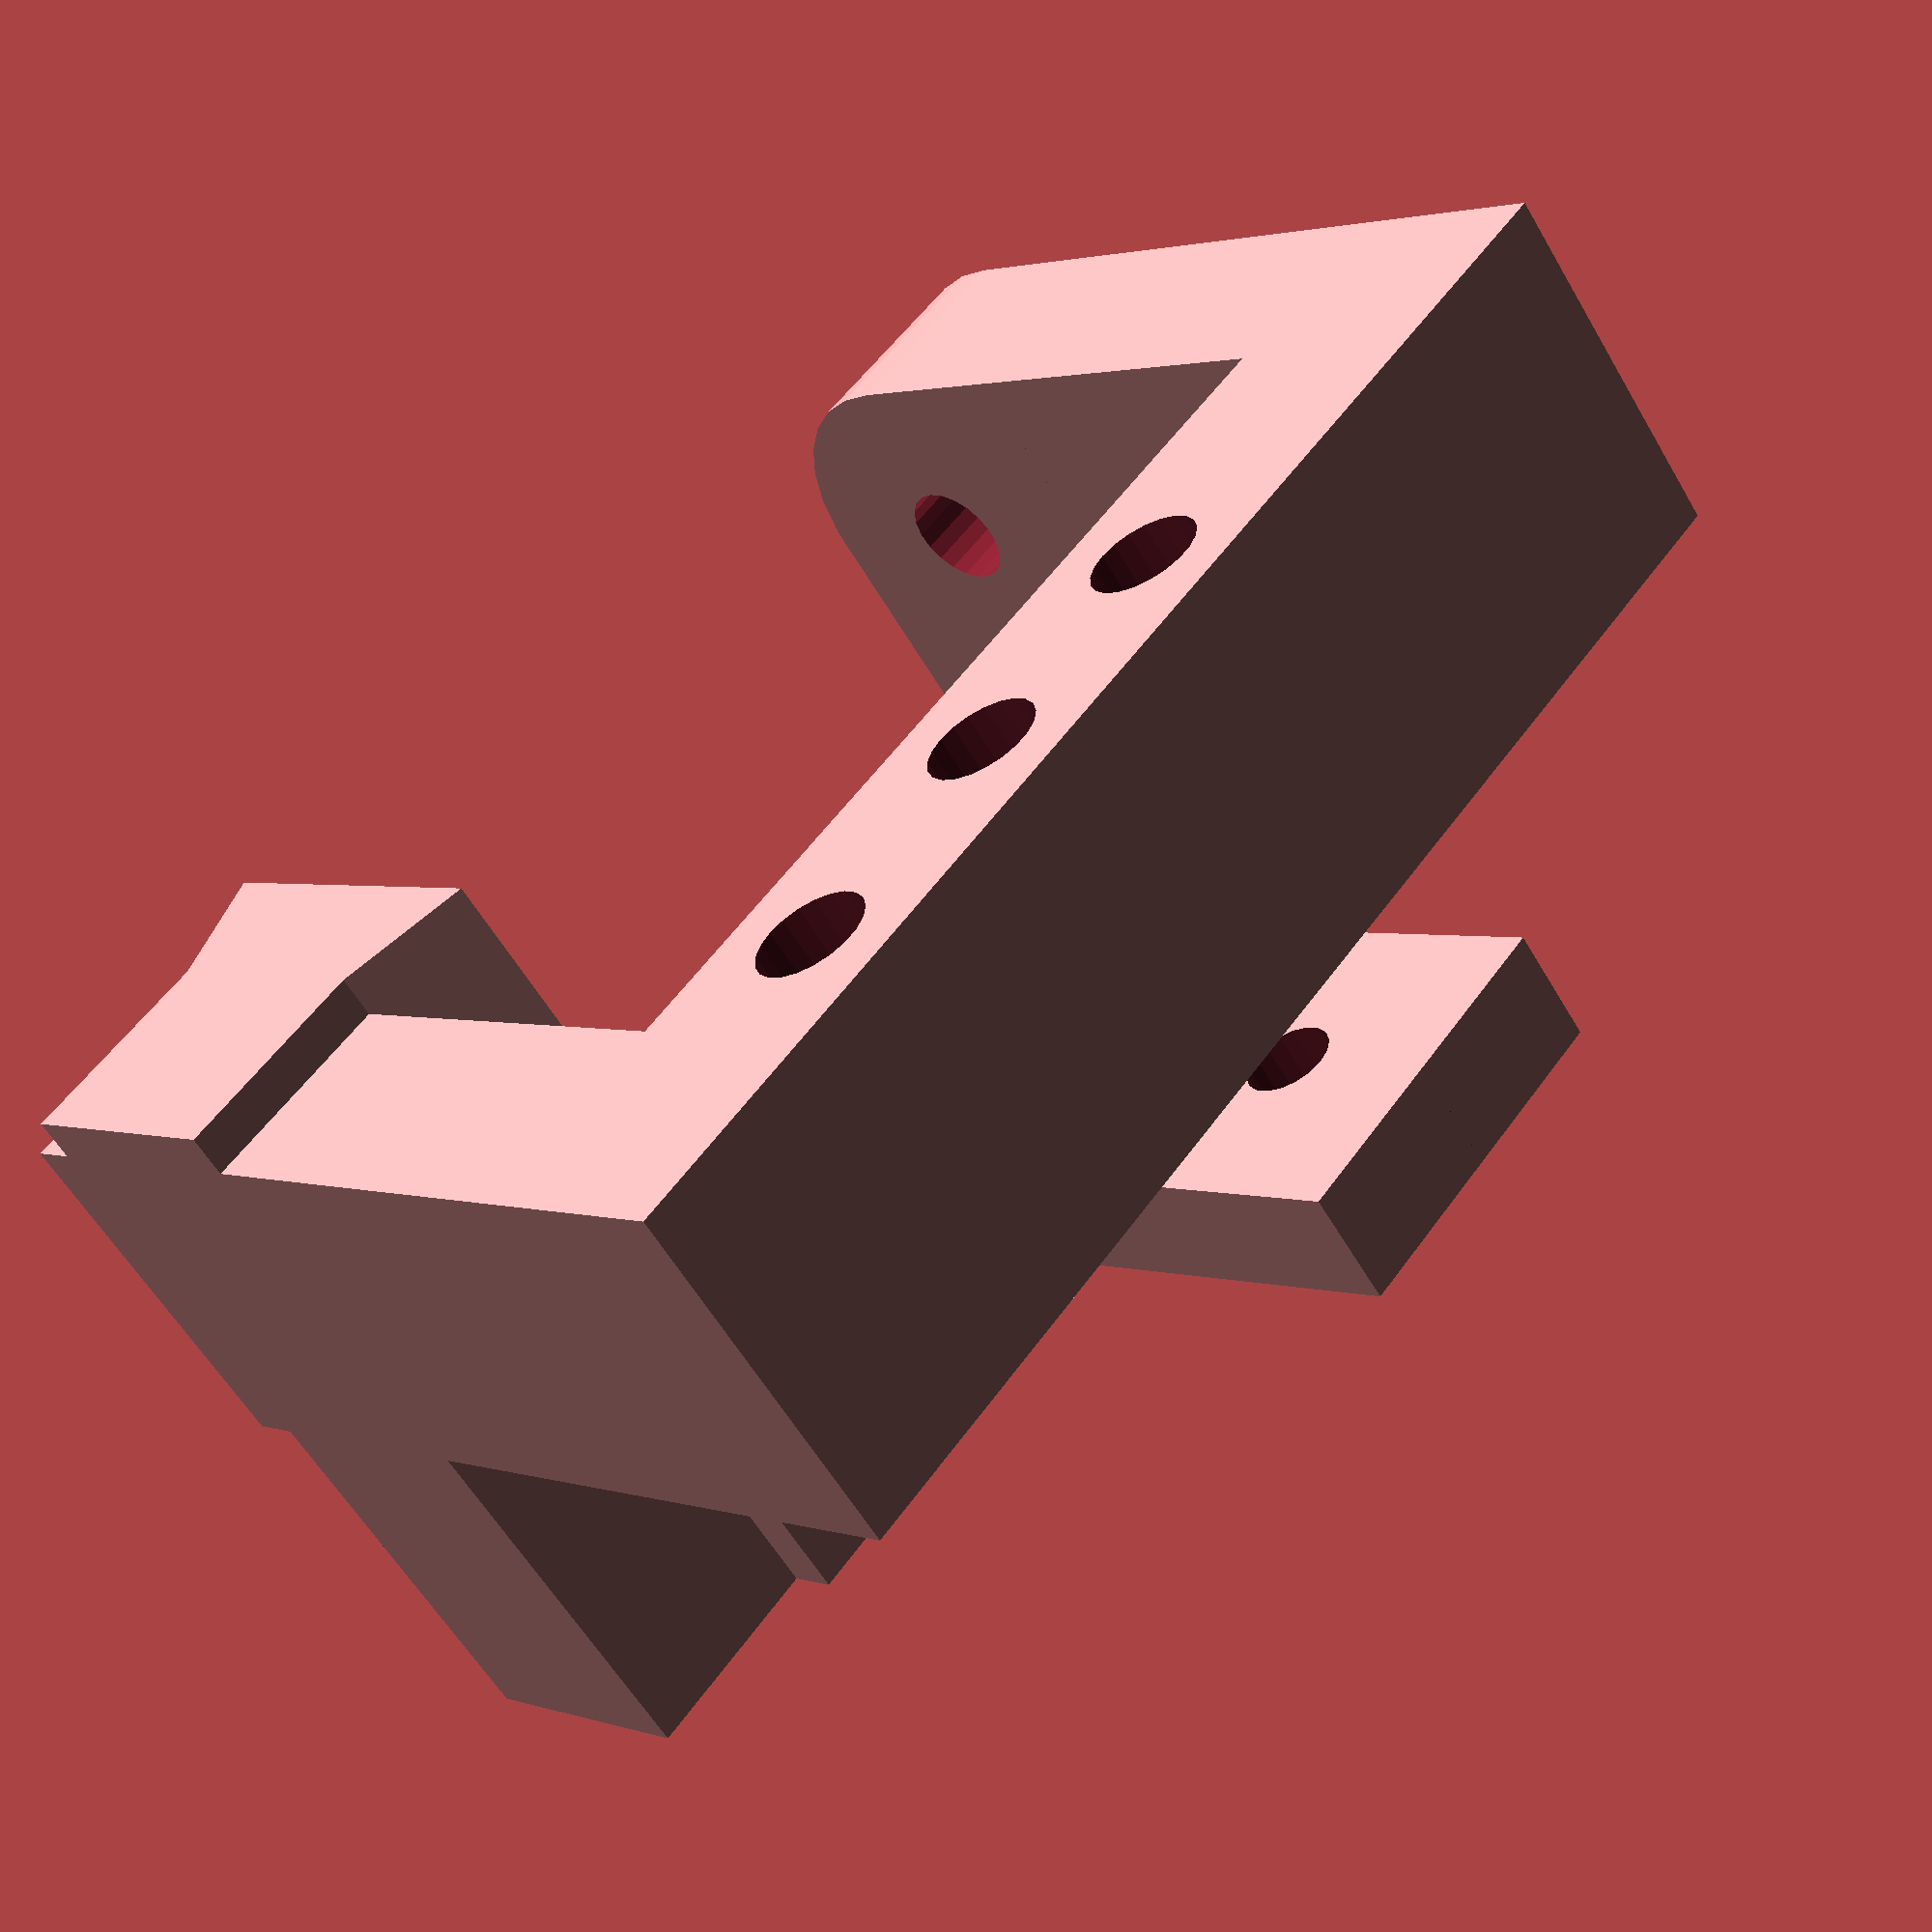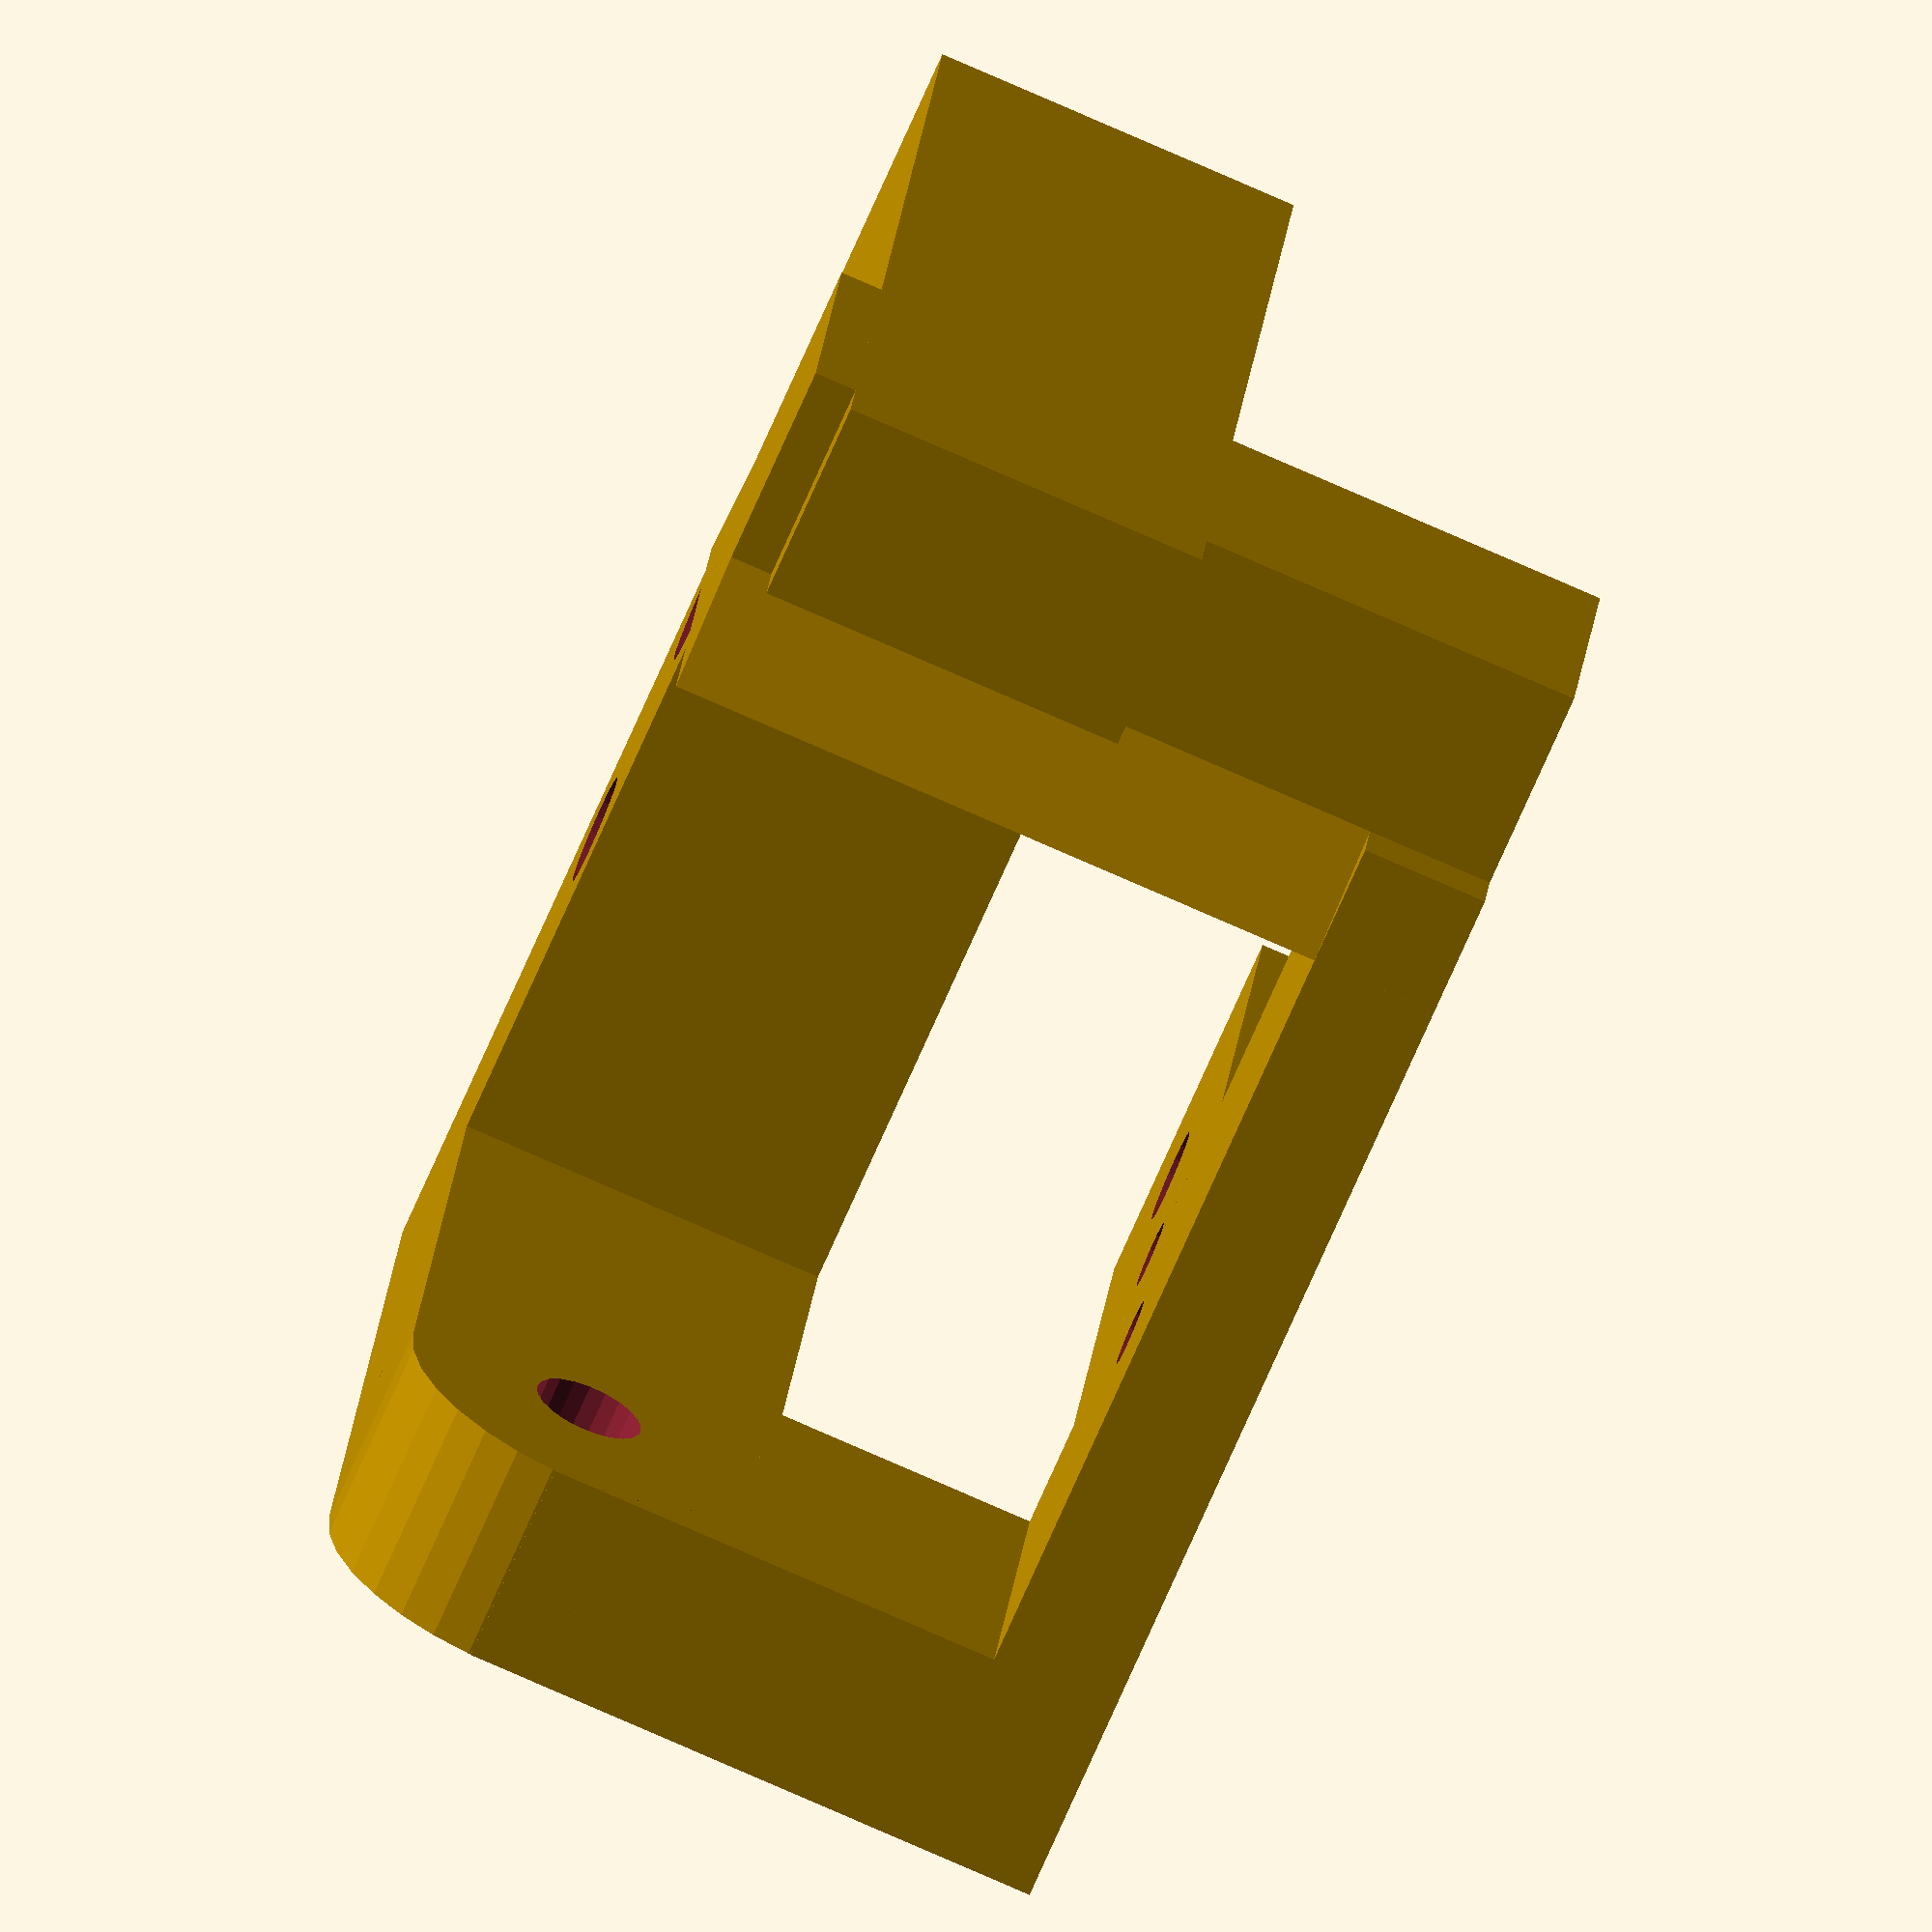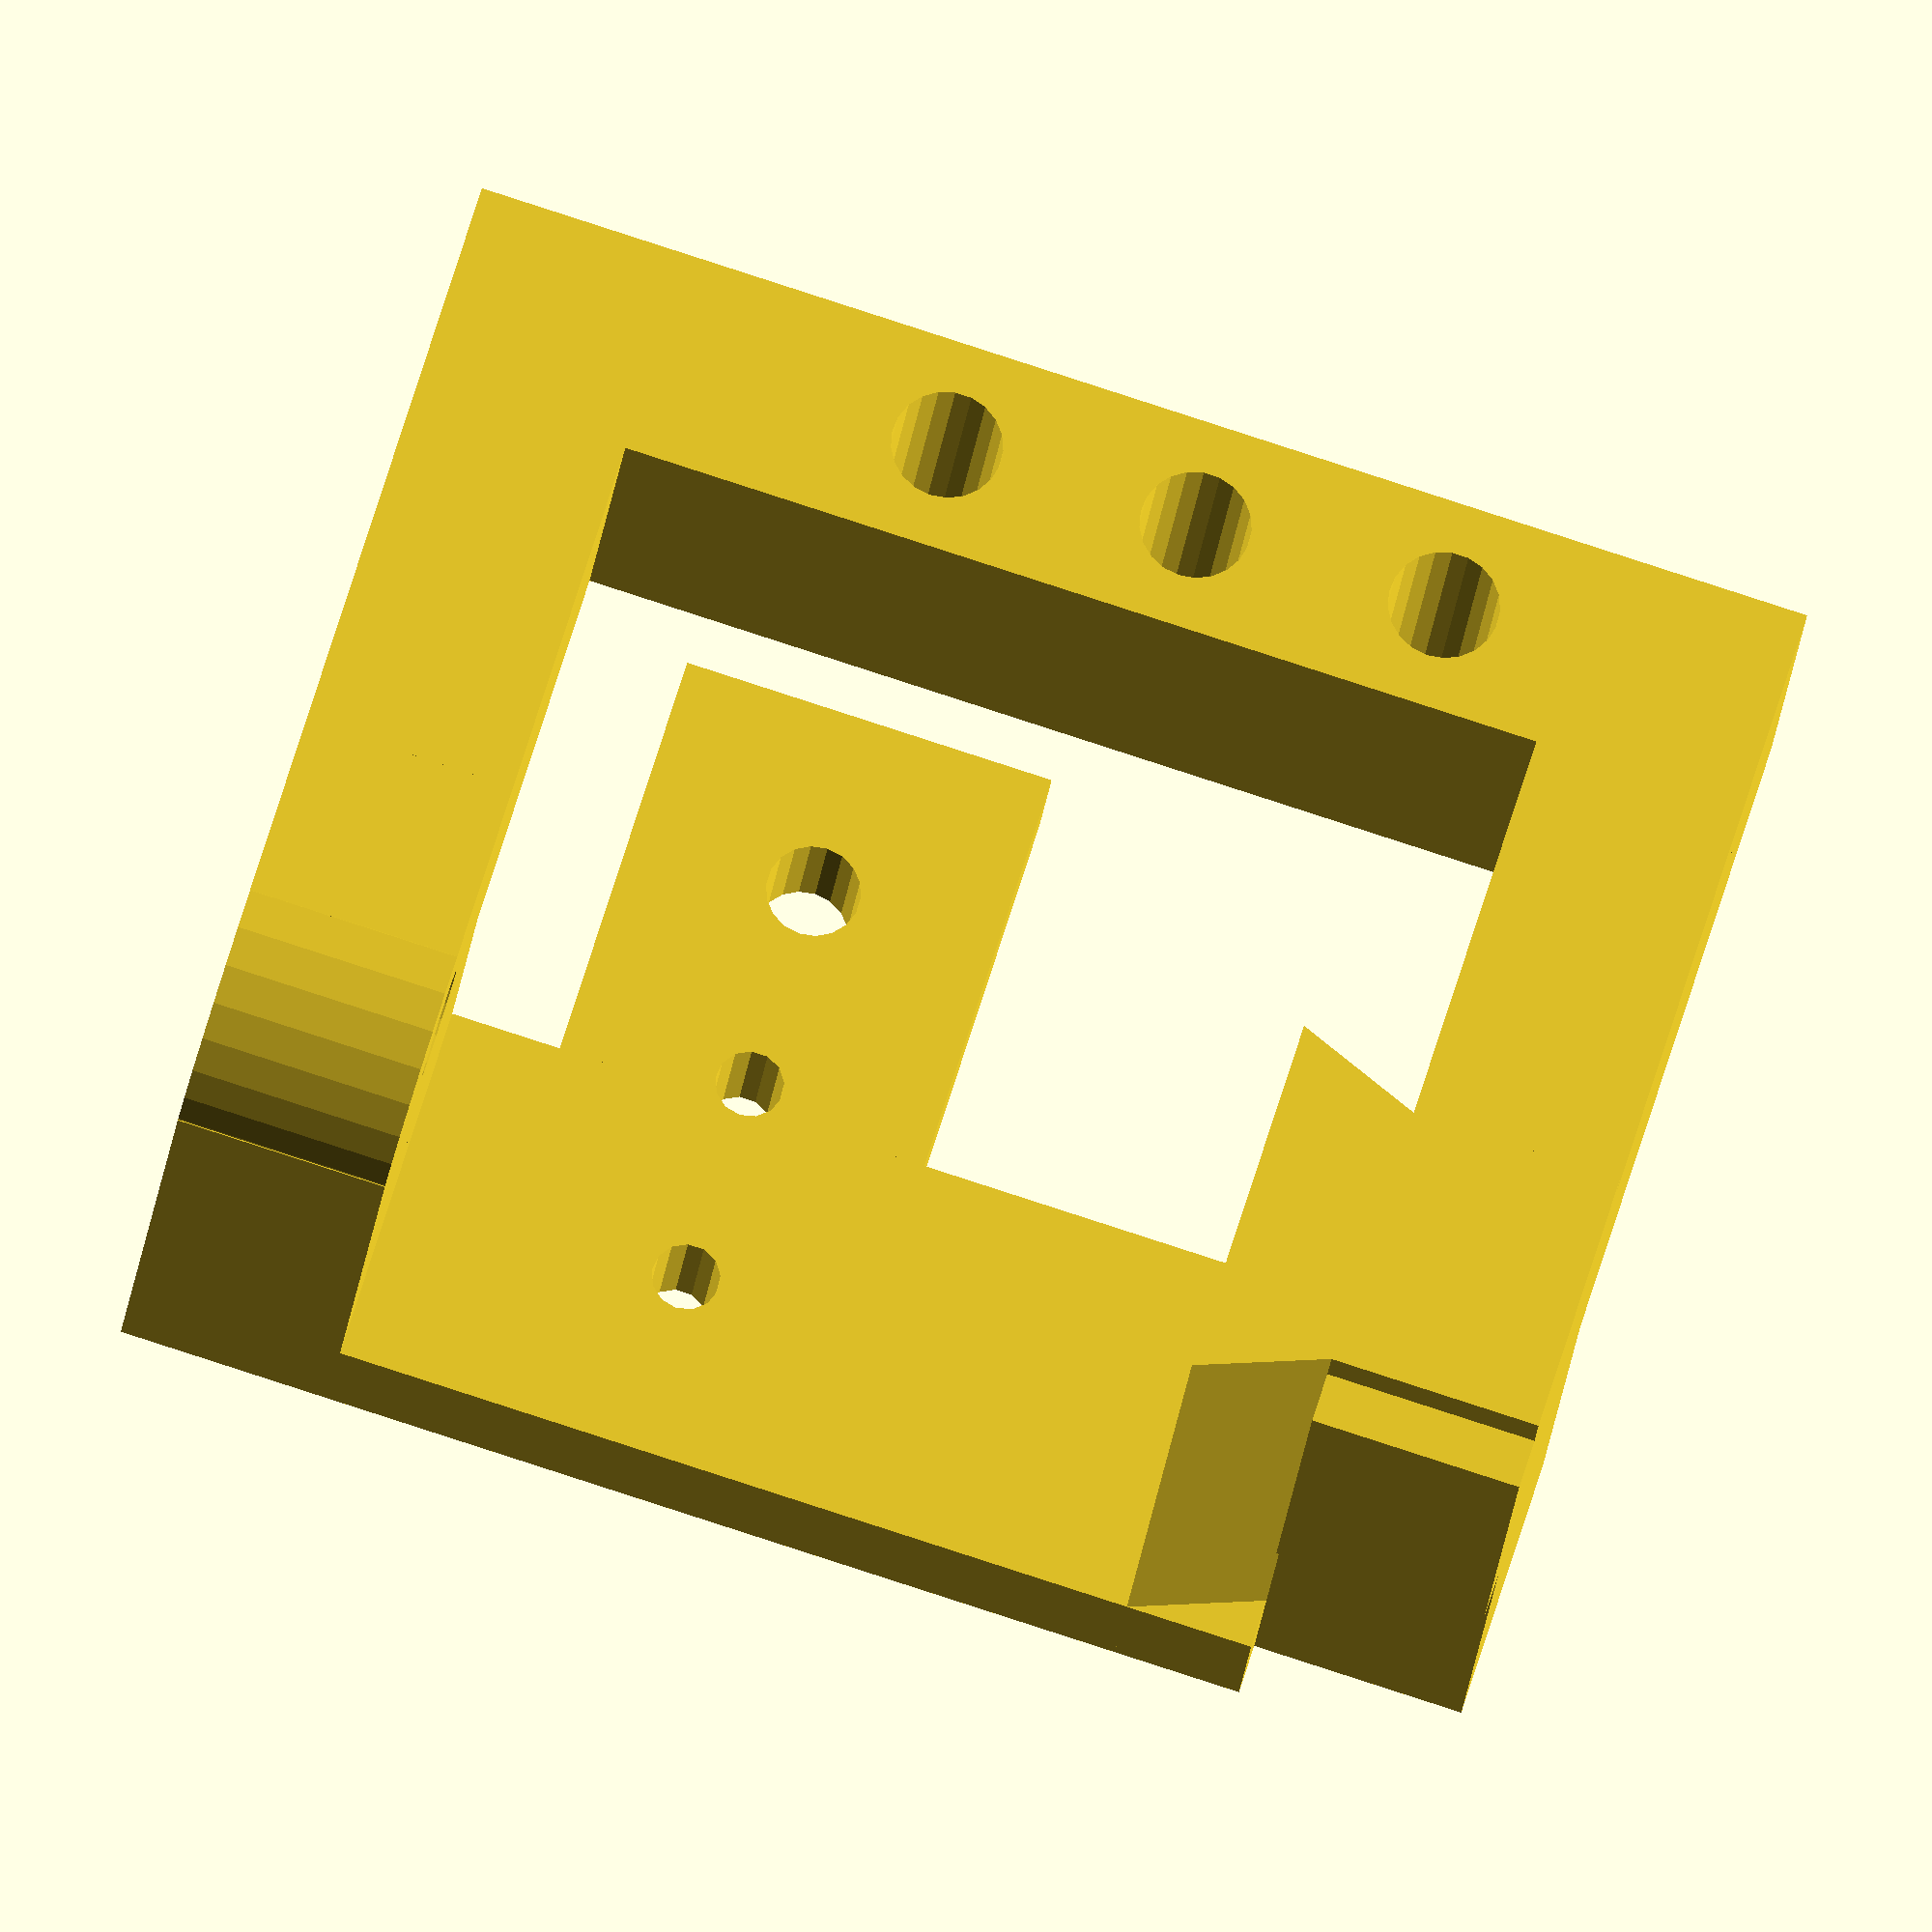
<openscad>
//定义变量
dovetail_base=44;
dovetail_top=32;
dovetail_height=15;
dual_arms_gap=160;
dual_arms_connector=125;
dual_arm_counterweight=75+15;
dual_arm_dovetail=80+15;
dual_arm_append_thickness=10;
 //望远镜底座：25毫米，3/8，1/4，1/4

Dovetail_CubePoints = [
  [  0,  0,  0 ],  //0
  [ dual_arm_dovetail,  0,  0 ],  //1
  [ dual_arm_dovetail,  dovetail_base,  0 ],  //2
  [  0,  dovetail_base,  0 ],  //3

  [  0,  (dovetail_base-dovetail_top)/2,  dovetail_height ],  //4
  [ dual_arm_dovetail,  (dovetail_base-dovetail_top)/2,  dovetail_height ],  //5
  [ dual_arm_dovetail,  dovetail_base-(dovetail_base-dovetail_top)/2,  dovetail_height ],  //6
  [  0,  dovetail_base-(dovetail_base-dovetail_top)/2,  dovetail_height ]]; //7
  
Dovetail_CubeFaces = [
  [0,1,2,3],  // bottom
  [4,5,1,0],  // front
  [7,6,5,4],  // top
  [5,6,2,1],  // right
  [6,7,3,2],  // back
  [7,4,0,3]]; // left
  




//U型框架区域

//置物平板
difference(){
 union(){

cube([dovetail_height,dovetail_base,dual_arms_connector]);


translate([0,-50,dual_arms_connector-75-dovetail_base/2])
{cube([dovetail_height,50,dovetail_base]);}
}

//望远镜固定螺孔1
rotate([90,0,90]){
translate([dovetail_base/2,dual_arms_connector-75 ,-10]){
cylinder(dovetail_height*6,4,4);}}

//望远镜固定螺孔2
rotate([90,0,90]){
translate([dovetail_base/2-25,dual_arms_connector-75 ,-10]){
cylinder(dovetail_height*6,4,4);}}

//望远镜固定螺孔3
rotate([90,0,90]){
translate([dovetail_base/2-25-25,dual_arms_connector-75 ,-10]){
cylinder(dovetail_height*6,5.5,5.5);}}
}
 
//鸠尾板
translate([0,0,dual_arms_connector-dovetail_height]){
polyhedron( Dovetail_CubePoints, Dovetail_CubeFaces );
}

translate([0,(dovetail_base-dovetail_top)/2,dual_arms_connector]){
cube([dual_arm_dovetail,dovetail_top,dual_arm_append_thickness+dovetail_height]);}


//重锤连接杆支撑臂
difference(){
union(){
translate([0,0,0]){
cube([dual_arm_counterweight,dovetail_base/2,dovetail_height]);}
translate([0,dovetail_base/2,0]){
cube([dual_arm_counterweight-20,dovetail_base/2,dovetail_height]);
}

translate([0,0,-dual_arm_append_thickness]){
cube([dual_arm_counterweight,dovetail_base/2,dual_arm_append_thickness]);

translate([0,dovetail_base/2,0]){cube([dual_arm_counterweight-20,dovetail_base/2,dual_arm_append_thickness]);}

}

translate([dual_arm_counterweight-dovetail_base/2,dovetail_base/2,-dual_arm_append_thickness]){
cylinder(dovetail_height+dual_arm_append_thickness,dovetail_base/2,dovetail_base/2);}
}
translate([dual_arm_counterweight-dovetail_base/2,dovetail_base/2,0]){
cylinder(dovetail_height*4,6.5,6.5,center=true);}

}



//外接重锤平台
difference(){
translate([dual_arm_counterweight-dovetail_base,-dovetail_base-dovetail_height-dual_arm_append_thickness,-dual_arm_append_thickness]){cube([dovetail_base,dovetail_height+dual_arm_append_thickness,dual_arm_append_thickness*2+dovetail_height+dual_arms_connector]);}

rotate([90,0,90]){
translate([-dovetail_base-0.5*(dovetail_height+dual_arm_append_thickness),dual_arms_connector-75 ,0]){
cylinder(dovetail_height*7,6.5,6.5);}}

rotate([90,0,90]){
translate([-dovetail_base-0.5*(dovetail_height+dual_arm_append_thickness),dual_arms_connector-75+30 ,0]){
cylinder(dovetail_height*7,6.5,6.5);}}

rotate([90,0,90]){
translate([-dovetail_base-0.5*(dovetail_height+dual_arm_append_thickness),dual_arms_connector-75+60 ,0]){
cylinder(dovetail_height*7,6.5,6.5);}}

}

 

//重锤杆端连接件
translate([dual_arm_counterweight-dovetail_base,-dovetail_base,-dual_arm_append_thickness]){cube([dovetail_base,dovetail_base,dual_arm_append_thickness+dovetail_height]);}

//鸠尾板端连接件
translate([dual_arm_counterweight-dovetail_base,-dovetail_base,dual_arms_connector]){cube([dovetail_base,dovetail_base*2,dual_arm_append_thickness+dovetail_height]);}


</openscad>
<views>
elev=124.6 azim=52.4 roll=145.0 proj=p view=wireframe
elev=66.5 azim=185.8 roll=337.2 proj=o view=wireframe
elev=273.5 azim=287.7 roll=287.9 proj=o view=wireframe
</views>
